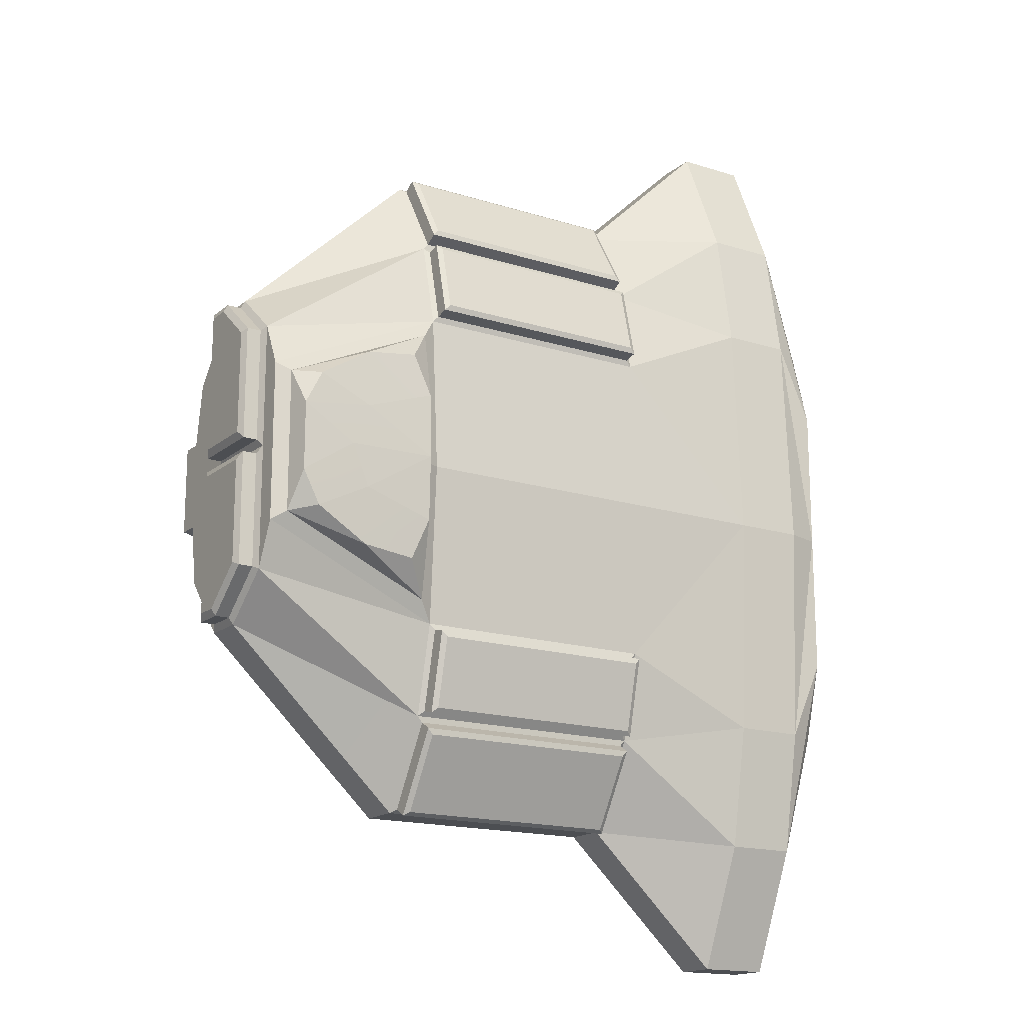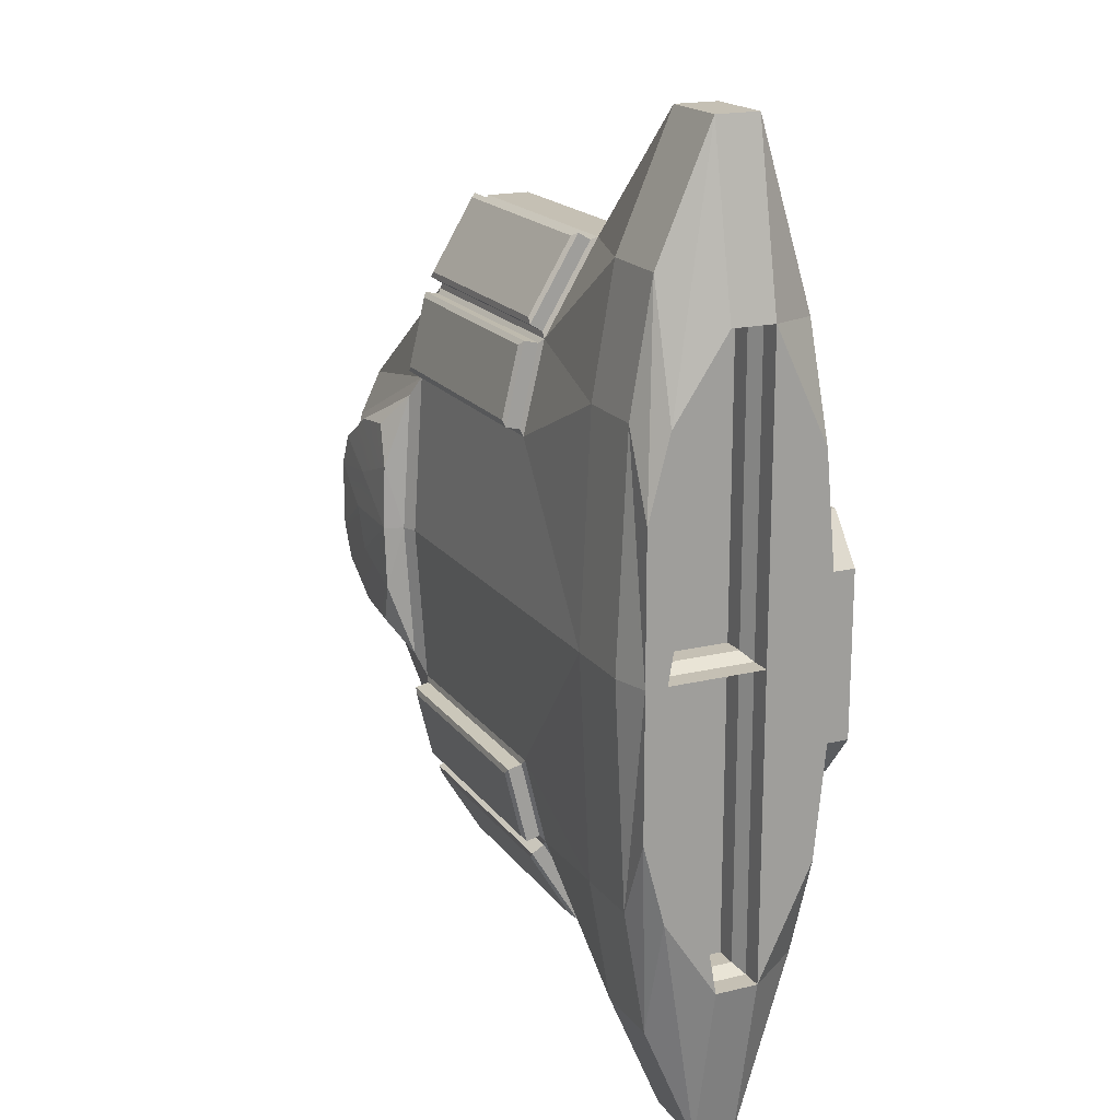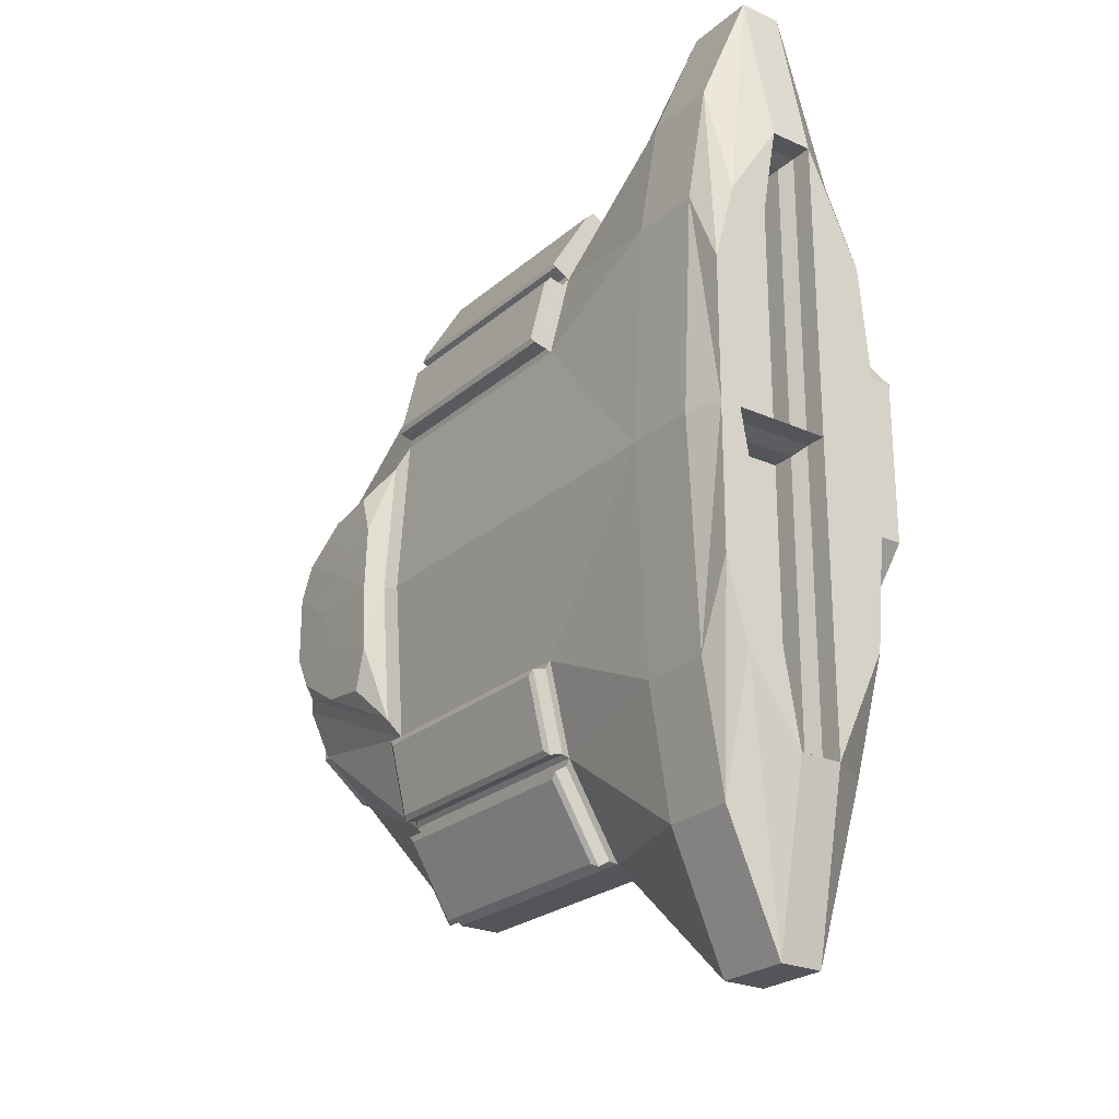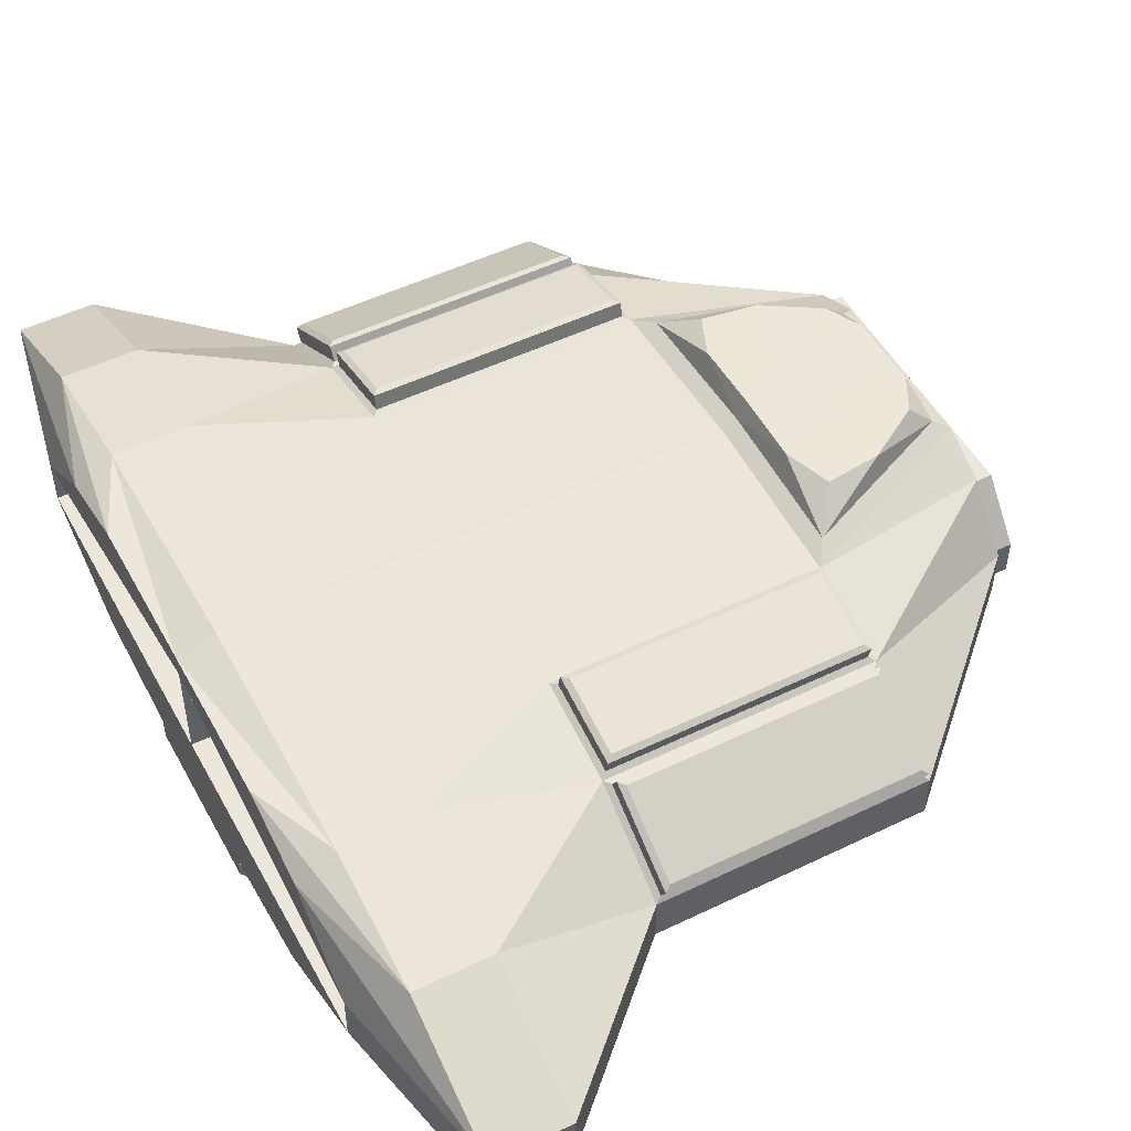
<metadata>
{"format":"obj","ext":"obj","renderer":"f3d","projection":"perspective","resolution":1024,"background":"white","views":[{"elev":-16.6,"azim":147.5,"up":"+Z"},{"elev":18.3,"azim":-115.0,"up":"+Z"},{"elev":-24.5,"azim":-126.2,"up":"+Z"},{"elev":50.5,"azim":-27.9,"up":"+Y"}]}
</metadata>
<code>
o Model_mesh_data
v 0 0 0
v 0 0 -0.0625
v 0 0.03 -0.0625
v 0 0.03 0
v -0.25 0 -0.125
v -0.25 0.03 -0.125
v -0.6 0 -0.125
v -0.6 0.03 -0.125
v -0.8 0 -0.175
v -0.8 0.03 -0.175
v -0.9 0 -0.175
v -0.9 0.03 -0.175
v -0.95 0 -0.1125
v -0.95 0.03 -0.1125
v -0.95 0 -0
v -0.95 0.03 -0
v 0 0.045 -0.15
v 0 0.045 0
v -0.25 0.045 -0.3
v -0.8 0.045 -0.42
v -0.6 0.045 -0.3
v -0.95 0.045 -0.27
v -0.9 0.045 -0.42
v -0.95 0.045 -0
v 0 0.12 -0.2375
v 0 0.12 0
v -0.25 0.12 -0.475
v -0.6 0.12 -0.475
v -0.8 0.12 -0.665
v -0.9 0.12 -0.665
v -0.95 0.12 -0.4275
v -0.95 0.12 -0
v -0.25 0.18 -0.475
v 0 0.18 -0.2375
v -0.6 0.18 -0.475
v -0.8 0.18 -0.665
v -0.9 0.18 -0.665
v -0.95 0.18 -0.4275
v -0.25 0.255 -0.35
v 0 0.255 -0.175
v -0.8 0.255 -0.49
v -0.6 0.255 -0.35
v -0.9 0.255 -0.49
v -0.95 0.255 -0.315
v -0.95 0.255 -0
v 0 0.255 0
v 0 0.285 -0.1125
v 0 0.285 0
v -0.25 0.285 -0.225
v -0.8 0.285 -0.315
v -0.6 0.285 -0.225
v -0.9 0.285 -0.315
v -0.95 0.285 -0.2025
v -0.95 0.285 -0
v -0.25 0 -0
v -0.6 0 -0
v -0.8 0 -0
v -0.9 0 -0
v -0.6 0.3 -0
v -0.25 0.3 -0
v -0.8 0.3 -0
v -0.9 0.3 -0
v -0.6 0.05989 -0.1224
v -0.25 0.05989 -0.1224
v -0.25 0.07489 -0.2974
v -0.6 0.07489 -0.2974
v -0.5909 0.07886 -0.13
v -0.2591 0.07886 -0.13
v -0.2591 0.0923 -0.2868
v -0.5909 0.0923 -0.2868
v -0.5909 0.1088 -0.1274
v -0.2591 0.1088 -0.1274
v -0.2591 0.1222 -0.2842
v -0.5909 0.1222 -0.2842
v -0.9 0.05994 -0.1732
v -0.8 0.05994 -0.1732
v -0.8 0.07494 -0.4182
v -0.9 0.07494 -0.4182
v -0.8909 0.07873 -0.1812
v -0.8091 0.07873 -0.1812
v -0.8091 0.09261 -0.4079
v -0.8909 0.09261 -0.4079
v -0.8909 0.1087 -0.1793
v -0.8091 0.1087 -0.1793
v -0.8091 0.1226 -0.4061
v -0.8909 0.1226 -0.4061
v -0.5925 0.2604 -0.3436
v -0.5925 0.2869 -0.2331
v -0.2575 0.2869 -0.2331
v -0.2575 0.2604 -0.3436
v -0.5925 0.2798 -0.3483
v -0.5925 0.3063 -0.2378
v -0.2575 0.3063 -0.2378
v -0.2575 0.2798 -0.3483
v -0.5851 0.2852 -0.3419
v -0.5851 0.3082 -0.2459
v -0.2649 0.3082 -0.2459
v -0.2649 0.2852 -0.3419
v -0.5925 0.187 -0.4705
v -0.5925 0.2544 -0.3583
v -0.2575 0.2544 -0.3583
v -0.2575 0.187 -0.4705
v -0.5925 0.2042 -0.4808
v -0.5925 0.2715 -0.3686
v -0.2575 0.2715 -0.3686
v -0.2575 0.2042 -0.4808
v -0.5851 0.2112 -0.4763
v -0.5851 0.2709 -0.3769
v -0.2649 0.2709 -0.3769
v -0.2649 0.2112 -0.4763
v 0 0.18 0
v 0.005 0.18 -0.01
v 0.005 0.245 -0.01
v 0.005 0.245 -0.1703
v 0.005 0.1764 -0.2275
v 0.005 0.13 -0.2275
v 0.005 0.13 -0.01
v 0.025 0.18 -0.01
v 0.025 0.245 -0.01
v 0.025 0.245 -0.1703
v 0.025 0.1764 -0.2275
v 0.025 0.13 -0.2275
v 0.025 0.13 -0.01
v 0.03 0.18 -0.02
v 0.03 0.235 -0.02
v 0.03 0.235 -0.1656
v 0.03 0.1728 -0.2175
v 0.03 0.14 -0.2175
v 0.03 0.14 -0.02
v -0.95 0.18 -0
v -0.92 0.18 -0
v -0.92 0.255 -0
v -0.92 0.18 -0.4275
v -0.92 0.12 -0.4275
v -0.92 0.12 -0
v -0.9 0.18 -0.01
v -0.9 0.2431 -0.01
v -0.9 0.1716 -0.4175
v -0.9 0.13 -0.4175
v -0.9 0.13 -0.01
v -0.87 0.18 -0.01
v -0.87 0.2431 -0.01
v -0.87 0.1716 -0.4175
v -0.87 0.13 -0.4175
v -0.87 0.13 -0.01
v -0 0 0.0625
v -0 0.03 0.0625
v -0.25 0 0.125
v -0.25 0.03 0.125
v -0.6 0 0.125
v -0.6 0.03 0.125
v -0.8 0 0.175
v -0.8 0.03 0.175
v -0.9 0 0.175
v -0.9 0.03 0.175
v -0.95 0 0.1125
v -0.95 0.03 0.1125
v -0 0.045 0.15
v -0.25 0.045 0.3
v -0.8 0.045 0.42
v -0.6 0.045 0.3
v -0.95 0.045 0.27
v -0.9 0.045 0.42
v -0 0.12 0.2375
v -0.25 0.12 0.475
v -0.6 0.12 0.475
v -0.8 0.12 0.665
v -0.9 0.12 0.665
v -0.95 0.12 0.4275
v -0.25 0.18 0.475
v -0 0.18 0.2375
v -0.6 0.18 0.475
v -0.8 0.18 0.665
v -0.9 0.18 0.665
v -0.95 0.18 0.4275
v -0.25 0.255 0.35
v -0 0.255 0.175
v -0.8 0.255 0.49
v -0.6 0.255 0.35
v -0.9 0.255 0.49
v -0.95 0.255 0.315
v -0 0.285 0.1125
v -0.25 0.285 0.225
v -0.8 0.285 0.315
v -0.6 0.285 0.225
v -0.9 0.285 0.315
v -0.95 0.285 0.2025
v -0.6 0.05989 0.1224
v -0.25 0.05989 0.1224
v -0.25 0.07489 0.2974
v -0.6 0.07489 0.2974
v -0.5909 0.07886 0.13
v -0.2591 0.07886 0.13
v -0.2591 0.0923 0.2868
v -0.5909 0.0923 0.2868
v -0.5909 0.1088 0.1274
v -0.2591 0.1088 0.1274
v -0.2591 0.1222 0.2842
v -0.5909 0.1222 0.2842
v -0.9 0.05994 0.1732
v -0.8 0.05994 0.1732
v -0.8 0.07494 0.4182
v -0.9 0.07494 0.4182
v -0.8909 0.07873 0.1812
v -0.8091 0.07873 0.1812
v -0.8091 0.09261 0.4079
v -0.8909 0.09261 0.4079
v -0.8909 0.1087 0.1793
v -0.8091 0.1087 0.1793
v -0.8091 0.1226 0.4061
v -0.8909 0.1226 0.4061
v -0.5925 0.2604 0.3436
v -0.5925 0.2869 0.2331
v -0.2575 0.2869 0.2331
v -0.2575 0.2604 0.3436
v -0.5925 0.2798 0.3483
v -0.5925 0.3063 0.2378
v -0.2575 0.3063 0.2378
v -0.2575 0.2798 0.3483
v -0.5851 0.2852 0.3419
v -0.5851 0.3082 0.2459
v -0.2649 0.3082 0.2459
v -0.2649 0.2852 0.3419
v -0.5925 0.187 0.4705
v -0.5925 0.2544 0.3583
v -0.2575 0.2544 0.3583
v -0.2575 0.187 0.4705
v -0.5925 0.2042 0.4808
v -0.5925 0.2715 0.3686
v -0.2575 0.2715 0.3686
v -0.2575 0.2042 0.4808
v -0.5851 0.2112 0.4763
v -0.5851 0.2709 0.3769
v -0.2649 0.2709 0.3769
v -0.2649 0.2112 0.4763
v 0.005 0.18 0.01
v 0.005 0.245 0.01
v 0.005 0.245 0.1703
v 0.005 0.1764 0.2275
v 0.005 0.13 0.2275
v 0.005 0.13 0.01
v 0.025 0.18 0.01
v 0.025 0.245 0.01
v 0.025 0.245 0.1703
v 0.025 0.1764 0.2275
v 0.025 0.13 0.2275
v 0.025 0.13 0.01
v 0.03 0.18 0.02
v 0.03 0.235 0.02
v 0.03 0.235 0.1656
v 0.03 0.1728 0.2175
v 0.03 0.14 0.2175
v 0.03 0.14 0.02
v -0.92 0.18 -0
v -0.92 0.255 -0
v -0.92 0.18 0.4275
v -0.92 0.12 0.4275
v -0.92 0.12 -0
v -0.9 0.18 0.01
v -0.9 0.2431 0.01
v -0.9 0.1716 0.4175
v -0.9 0.13 0.4175
v -0.9 0.13 0.01
v -0.87 0.18 0.01
v -0.87 0.2431 0.01
v -0.87 0.1716 0.4175
v -0.87 0.13 0.4175
v -0.87 0.13 0.01
v -0.01937 0.2962 -0
v -0.01937 0.2962 0.1006
v -0.2302 0.2962 0.1955
v -0.2302 0.3092 -0
v -0.2302 0.2962 -0.1955
v -0.01937 0.2962 -0.1006
v -0.02755 0.3267 0.04789
v -0.02755 0.3267 -0
v -0.05152 0.3267 0.09459
v -0.1234 0.3267 0.1389
v -0.1953 0.3282 0.1485
v -0.2193 0.3328 0.09103
v -0.2193 0.3358 -0
v -0.2193 0.3328 -0.09103
v -0.1953 0.3282 -0.1485
v -0.1234 0.3267 -0.1389
v -0.05152 0.3267 -0.09459
v -0.02755 0.3267 -0.04789
v -0.1234 0.3313 -0.05868
v -0.09945 0.3313 -0
v -0.1234 0.3313 0.05868
f 1 2 3
f 1 3 4
f 2 5 6
f 2 6 3
f 5 7 8
f 5 8 6
f 7 9 10
f 7 10 8
f 9 11 12
f 9 12 10
f 11 13 14
f 11 14 12
f 13 15 16
f 13 16 14
f 4 3 17
f 4 17 18
f 3 6 19
f 3 19 17
f 8 10 20
f 8 20 21
f 12 14 22
f 12 22 23
f 14 16 24
f 14 24 22
f 18 17 25
f 18 25 26
f 17 19 27
f 17 27 25
f 19 21 28
f 19 28 27
f 21 20 29
f 21 29 28
f 20 23 30
f 20 30 29
f 23 22 31
f 23 31 30
f 22 24 32
f 22 32 31
f 25 27 33
f 25 33 34
f 27 28 35
f 27 35 33
f 28 29 36
f 28 36 35
f 29 30 37
f 29 37 36
f 30 31 38
f 30 38 37
f 34 33 39
f 34 39 40
f 35 36 41
f 35 41 42
f 36 37 43
f 36 43 41
f 37 38 44
f 37 44 43
f 38 45 44
f 46 40 47
f 46 47 48
f 40 39 49
f 40 49 47
f 42 41 50
f 42 50 51
f 41 43 52
f 41 52 50
f 43 44 53
f 43 53 52
f 44 45 54
f 44 54 53
f 55 5 2
f 55 2 1
f 56 7 5
f 56 5 55
f 57 9 7
f 57 7 56
f 58 11 9
f 58 9 57
f 15 13 11
f 15 11 58
f 51 59 49
f 49 59 60
f 50 61 51
f 51 61 59
f 52 62 50
f 50 62 61
f 53 54 52
f 52 54 62
f 6 8 63
f 6 63 64
f 19 6 64
f 19 64 65
f 21 19 65
f 21 65 66
f 8 21 66
f 8 66 63
f 64 63 67
f 64 67 68
f 65 64 68
f 65 68 69
f 66 65 69
f 66 69 70
f 63 66 70
f 63 70 67
f 68 67 71
f 68 71 72
f 69 68 72
f 69 72 73
f 70 69 73
f 70 73 74
f 67 70 74
f 67 74 71
f 72 71 74
f 72 74 73
f 10 12 75
f 10 75 76
f 20 10 76
f 20 76 77
f 23 20 77
f 23 77 78
f 12 23 78
f 12 78 75
f 76 75 79
f 76 79 80
f 77 76 80
f 77 80 81
f 78 77 81
f 78 81 82
f 75 78 82
f 75 82 79
f 80 79 83
f 80 83 84
f 81 80 84
f 81 84 85
f 82 81 85
f 82 85 86
f 79 82 86
f 79 86 83
f 84 83 86
f 84 86 85
f 42 51 87
f 87 51 88
f 51 49 88
f 88 49 89
f 49 39 89
f 89 39 90
f 39 42 90
f 90 42 87
f 87 88 91
f 91 88 92
f 88 89 92
f 92 89 93
f 89 90 93
f 93 90 94
f 90 87 94
f 94 87 91
f 91 92 95
f 95 92 96
f 92 93 96
f 96 93 97
f 93 94 97
f 97 94 98
f 94 91 98
f 98 91 95
f 98 95 96
f 98 96 97
f 35 42 99
f 99 42 100
f 42 39 100
f 100 39 101
f 39 33 101
f 101 33 102
f 33 35 102
f 102 35 99
f 99 100 103
f 103 100 104
f 100 101 104
f 104 101 105
f 101 102 105
f 105 102 106
f 102 99 106
f 106 99 103
f 103 104 107
f 107 104 108
f 104 105 108
f 108 105 109
f 105 106 109
f 109 106 110
f 106 103 110
f 110 103 107
f 110 107 108
f 110 108 109
f 46 111 112
f 46 112 113
f 40 46 113
f 40 113 114
f 34 40 114
f 34 114 115
f 25 34 115
f 25 115 116
f 26 25 116
f 26 116 117
f 111 26 117
f 111 117 112
f 113 112 118
f 113 118 119
f 114 113 119
f 114 119 120
f 115 114 120
f 115 120 121
f 116 115 121
f 116 121 122
f 117 116 122
f 117 122 123
f 112 117 123
f 112 123 118
f 119 118 124
f 119 124 125
f 120 119 125
f 120 125 126
f 121 120 126
f 121 126 127
f 122 121 127
f 122 127 128
f 123 122 128
f 123 128 129
f 118 123 129
f 118 129 124
f 129 128 127
f 129 127 124
f 124 127 126
f 124 126 125
f 130 45 131
f 131 45 132
f 45 38 132
f 132 38 133
f 38 31 133
f 133 31 134
f 31 32 134
f 134 32 135
f 32 130 135
f 135 130 131
f 131 132 136
f 136 132 137
f 132 133 137
f 137 133 138
f 133 134 138
f 138 134 139
f 134 135 139
f 139 135 140
f 135 131 140
f 140 131 136
f 136 137 141
f 141 137 142
f 137 138 142
f 142 138 143
f 138 139 143
f 143 139 144
f 139 140 144
f 144 140 145
f 140 136 145
f 145 136 141
f 144 145 141
f 144 141 143
f 143 141 142
f 146 1 147
f 147 1 4
f 148 146 149
f 149 146 147
f 150 148 151
f 151 148 149
f 152 150 153
f 153 150 151
f 154 152 155
f 155 152 153
f 156 154 157
f 157 154 155
f 15 156 16
f 16 156 157
f 147 4 158
f 158 4 18
f 149 147 159
f 159 147 158
f 153 151 160
f 160 151 161
f 157 155 162
f 162 155 163
f 16 157 24
f 24 157 162
f 158 18 164
f 164 18 26
f 159 158 165
f 165 158 164
f 161 159 166
f 166 159 165
f 160 161 167
f 167 161 166
f 163 160 168
f 168 160 167
f 162 163 169
f 169 163 168
f 24 162 32
f 32 162 169
f 165 164 170
f 170 164 171
f 166 165 172
f 172 165 170
f 167 166 173
f 173 166 172
f 168 167 174
f 174 167 173
f 169 168 175
f 175 168 174
f 170 171 176
f 176 171 177
f 173 172 178
f 178 172 179
f 174 173 180
f 180 173 178
f 175 174 181
f 181 174 180
f 45 175 181
f 177 46 182
f 182 46 48
f 176 177 183
f 183 177 182
f 178 179 184
f 184 179 185
f 180 178 186
f 186 178 184
f 181 180 187
f 187 180 186
f 45 181 54
f 54 181 187
f 148 55 146
f 146 55 1
f 150 56 148
f 148 56 55
f 152 57 150
f 150 57 56
f 154 58 152
f 152 58 57
f 156 15 154
f 154 15 58
f 59 185 183
f 59 183 60
f 61 184 185
f 61 185 59
f 62 186 184
f 62 184 61
f 54 187 186
f 54 186 62
f 151 149 188
f 188 149 189
f 149 159 189
f 189 159 190
f 159 161 190
f 190 161 191
f 161 151 191
f 191 151 188
f 188 189 192
f 192 189 193
f 189 190 193
f 193 190 194
f 190 191 194
f 194 191 195
f 191 188 195
f 195 188 192
f 192 193 196
f 196 193 197
f 193 194 197
f 197 194 198
f 194 195 198
f 198 195 199
f 195 192 199
f 199 192 196
f 196 197 199
f 199 197 198
f 155 153 200
f 200 153 201
f 153 160 201
f 201 160 202
f 160 163 202
f 202 163 203
f 163 155 203
f 203 155 200
f 200 201 204
f 204 201 205
f 201 202 205
f 205 202 206
f 202 203 206
f 206 203 207
f 203 200 207
f 207 200 204
f 204 205 208
f 208 205 209
f 205 206 209
f 209 206 210
f 206 207 210
f 210 207 211
f 207 204 211
f 211 204 208
f 208 209 211
f 211 209 210
f 185 179 212
f 185 212 213
f 183 185 213
f 183 213 214
f 176 183 214
f 176 214 215
f 179 176 215
f 179 215 212
f 213 212 216
f 213 216 217
f 214 213 217
f 214 217 218
f 215 214 218
f 215 218 219
f 212 215 219
f 212 219 216
f 217 216 220
f 217 220 221
f 218 217 221
f 218 221 222
f 219 218 222
f 219 222 223
f 216 219 223
f 216 223 220
f 220 223 221
f 221 223 222
f 179 172 224
f 179 224 225
f 176 179 225
f 176 225 226
f 170 176 226
f 170 226 227
f 172 170 227
f 172 227 224
f 225 224 228
f 225 228 229
f 226 225 229
f 226 229 230
f 227 226 230
f 227 230 231
f 224 227 231
f 224 231 228
f 229 228 232
f 229 232 233
f 230 229 233
f 230 233 234
f 231 230 234
f 231 234 235
f 228 231 235
f 228 235 232
f 232 235 233
f 233 235 234
f 111 46 236
f 236 46 237
f 46 177 237
f 237 177 238
f 177 171 238
f 238 171 239
f 171 164 239
f 239 164 240
f 164 26 240
f 240 26 241
f 26 111 241
f 241 111 236
f 236 237 242
f 242 237 243
f 237 238 243
f 243 238 244
f 238 239 244
f 244 239 245
f 239 240 245
f 245 240 246
f 240 241 246
f 246 241 247
f 241 236 247
f 247 236 242
f 242 243 248
f 248 243 249
f 243 244 249
f 249 244 250
f 244 245 250
f 250 245 251
f 245 246 251
f 251 246 252
f 246 247 252
f 252 247 253
f 247 242 253
f 253 242 248
f 252 253 251
f 251 253 248
f 251 248 250
f 250 248 249
f 45 130 254
f 45 254 255
f 175 45 255
f 175 255 256
f 169 175 256
f 169 256 257
f 32 169 257
f 32 257 258
f 130 32 258
f 130 258 254
f 255 254 259
f 255 259 260
f 256 255 260
f 256 260 261
f 257 256 261
f 257 261 262
f 258 257 262
f 258 262 263
f 254 258 263
f 254 263 259
f 260 259 264
f 260 264 265
f 261 260 265
f 261 265 266
f 262 261 266
f 262 266 267
f 263 262 267
f 263 267 268
f 259 263 268
f 259 268 264
f 268 267 264
f 264 267 266
f 264 266 265
f 182 48 269
f 182 269 270
f 183 182 270
f 183 270 271
f 60 183 271
f 60 271 272
f 49 60 272
f 49 272 273
f 47 49 273
f 47 273 274
f 48 47 274
f 48 274 269
f 270 269 275
f 269 276 275
f 277 270 275
f 271 270 278
f 270 277 278
f 279 271 278
f 272 271 280
f 271 279 280
f 281 272 280
f 273 272 282
f 272 281 282
f 283 273 282
f 274 273 284
f 273 283 284
f 285 274 284
f 269 274 286
f 274 285 286
f 276 269 286
f 284 282 287
f 283 282 284
f 282 281 287
f 285 284 287
f 286 287 288
f 285 287 286
f 287 281 288
f 276 286 288
f 289 280 278
f 281 280 289
f 280 279 278
f 277 289 278
f 288 289 275
f 281 289 288
f 289 277 275
f 276 288 275

</code>
